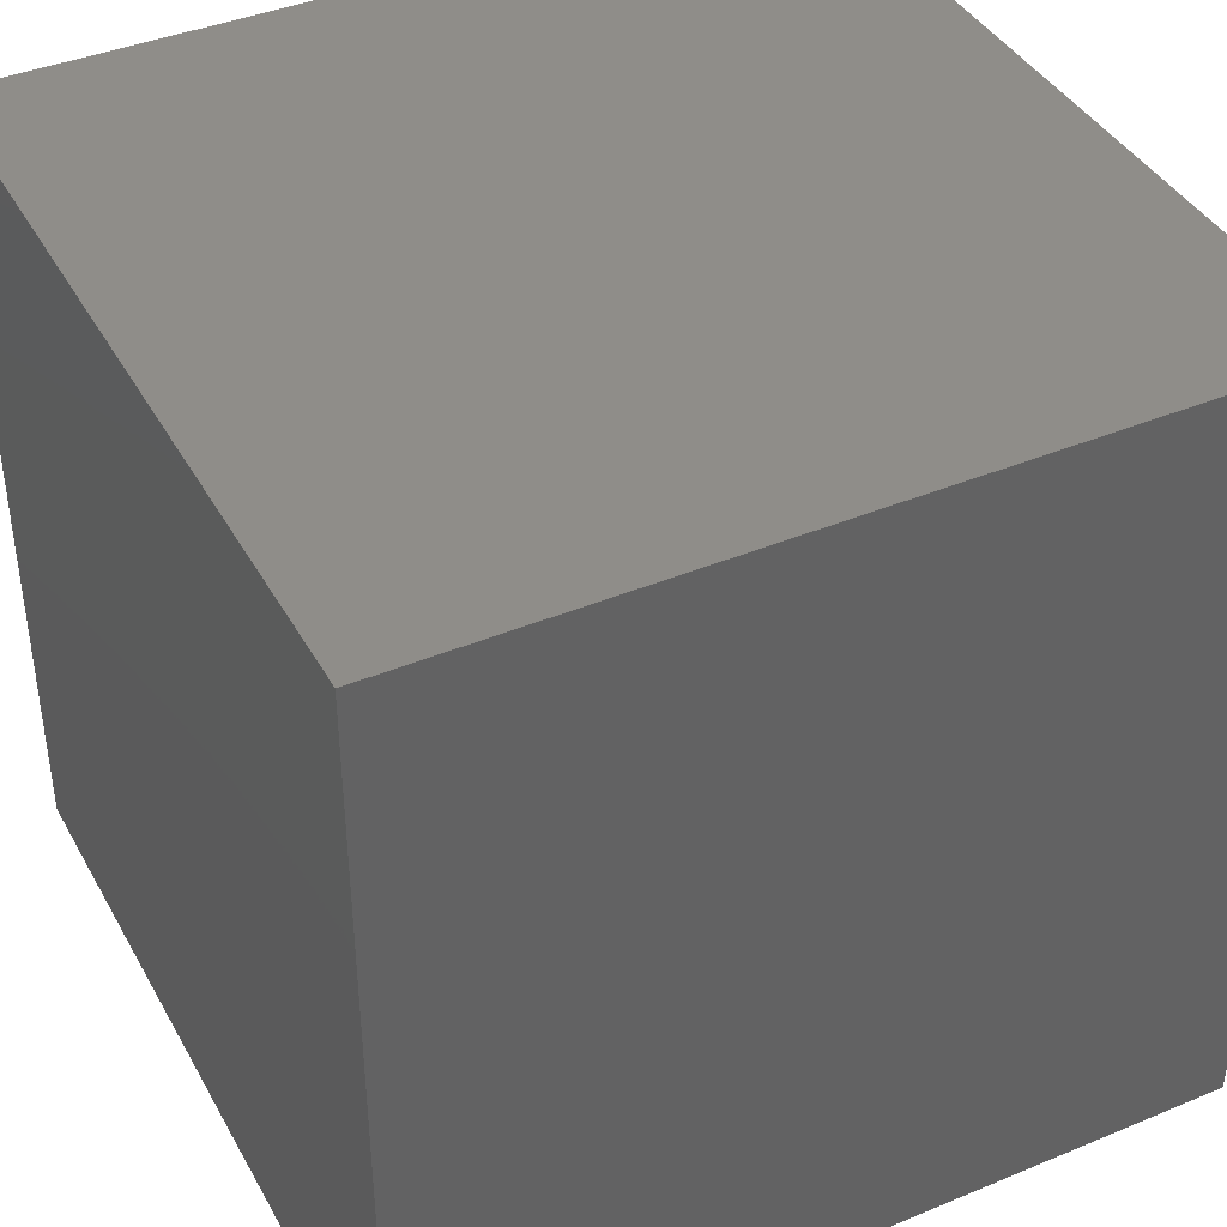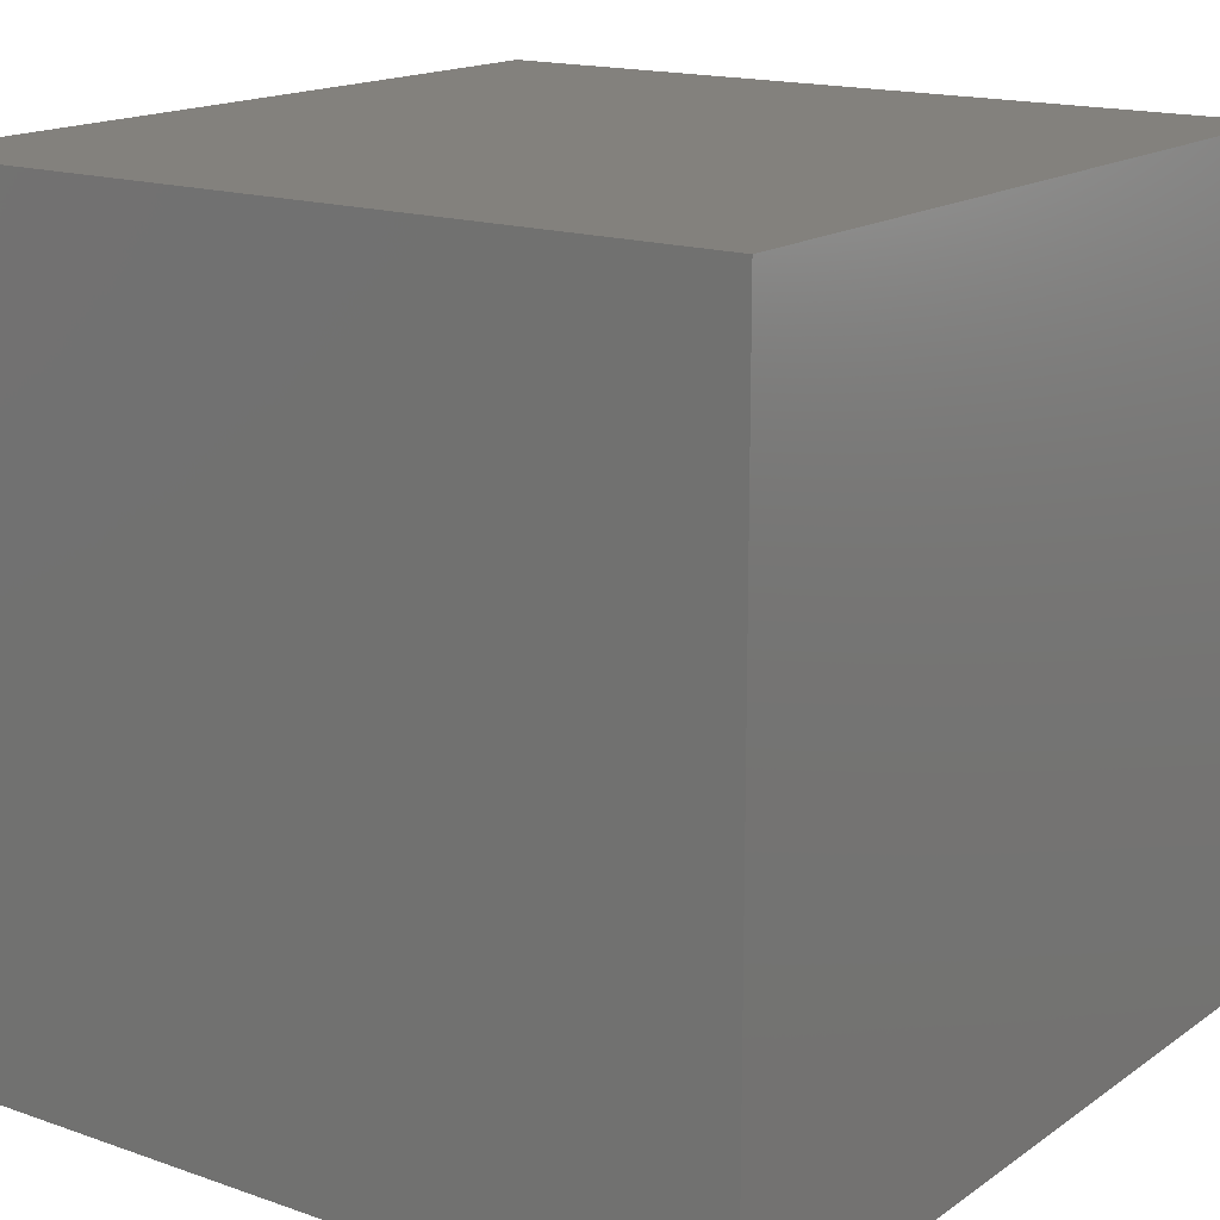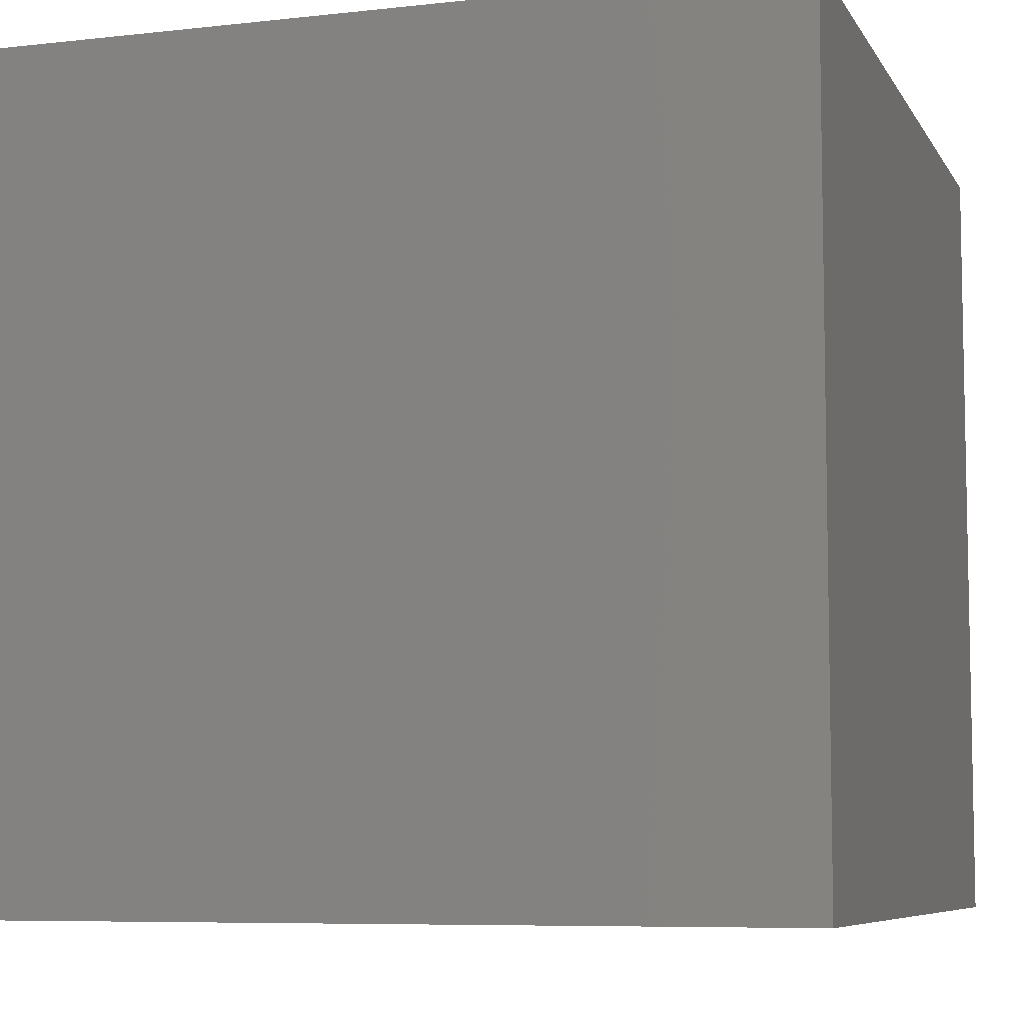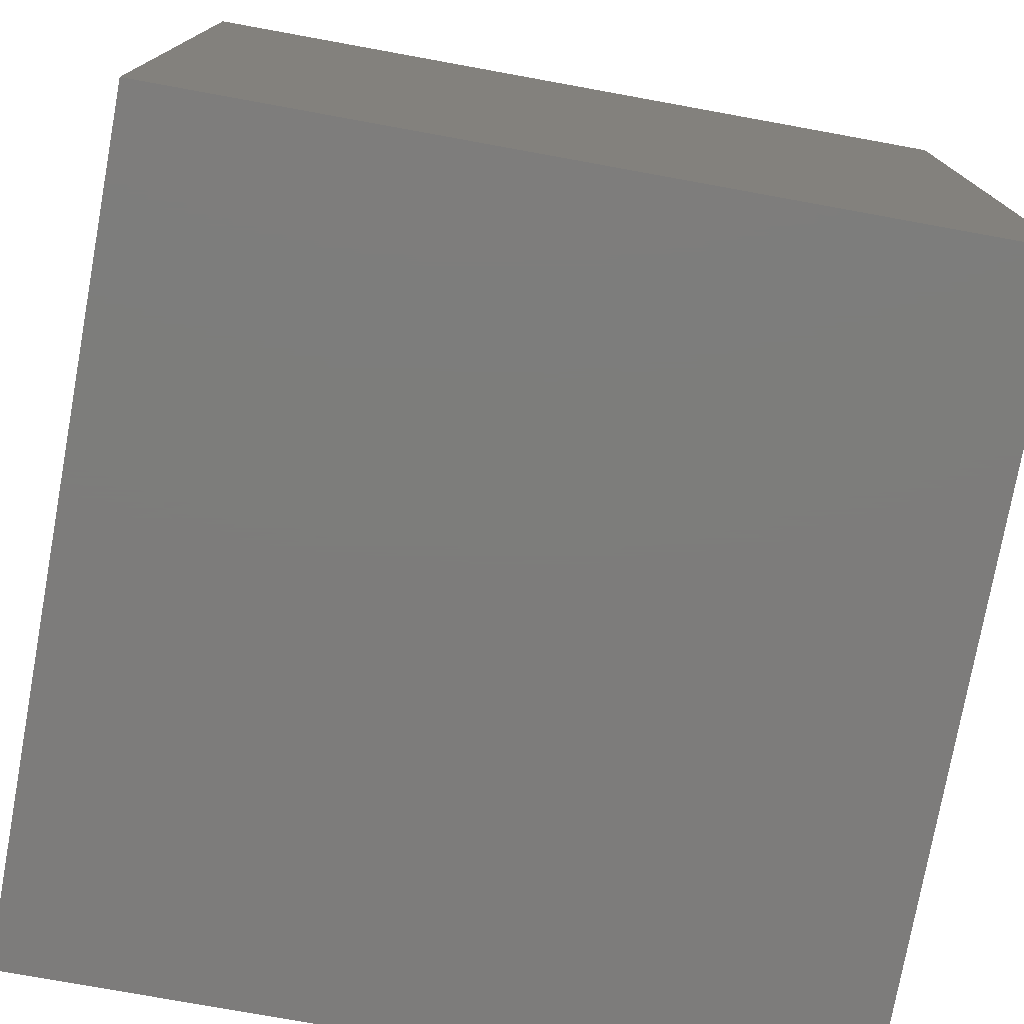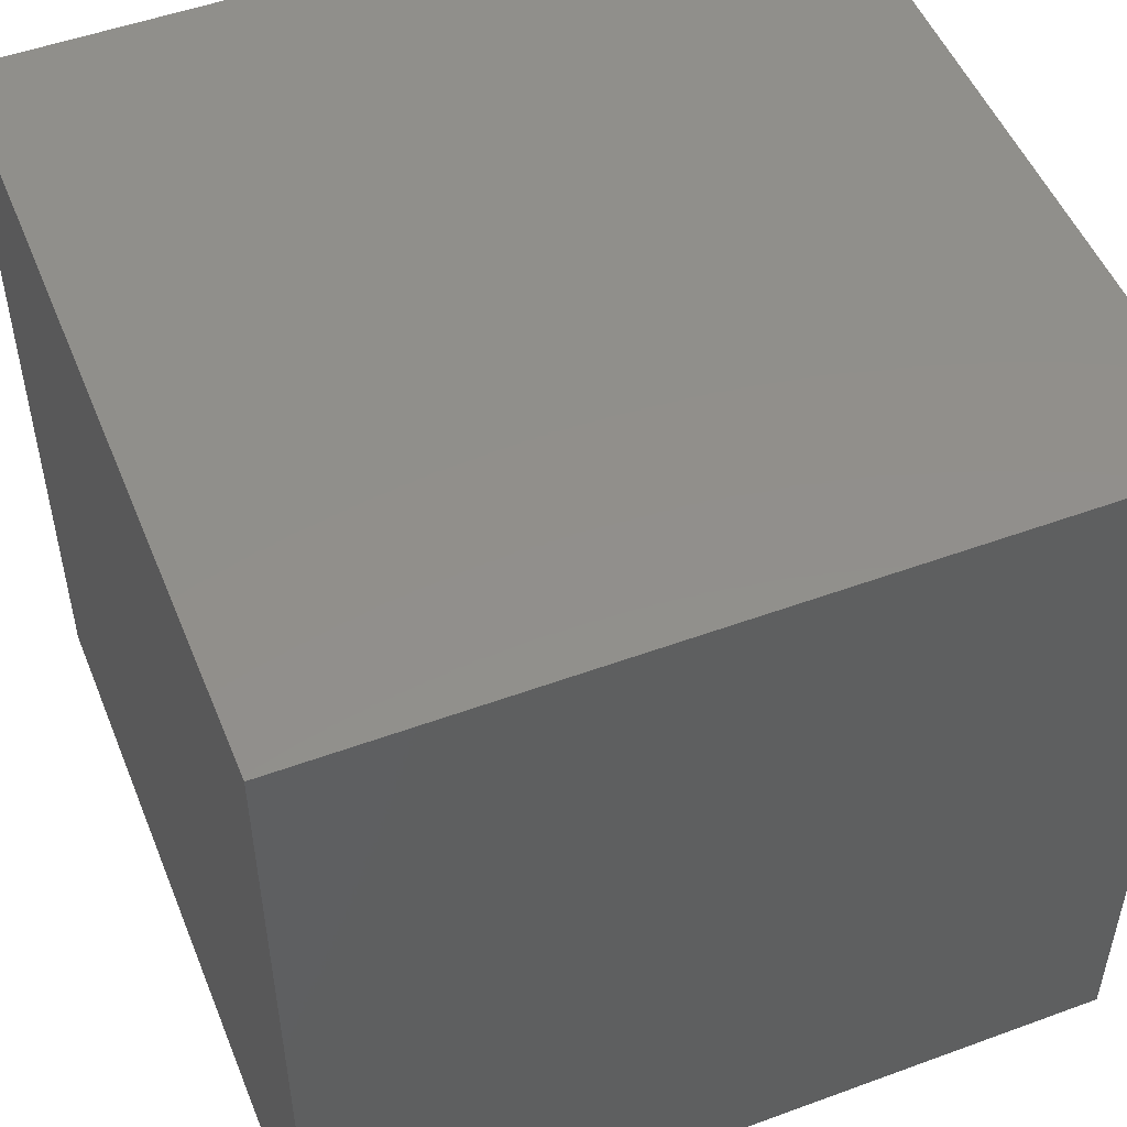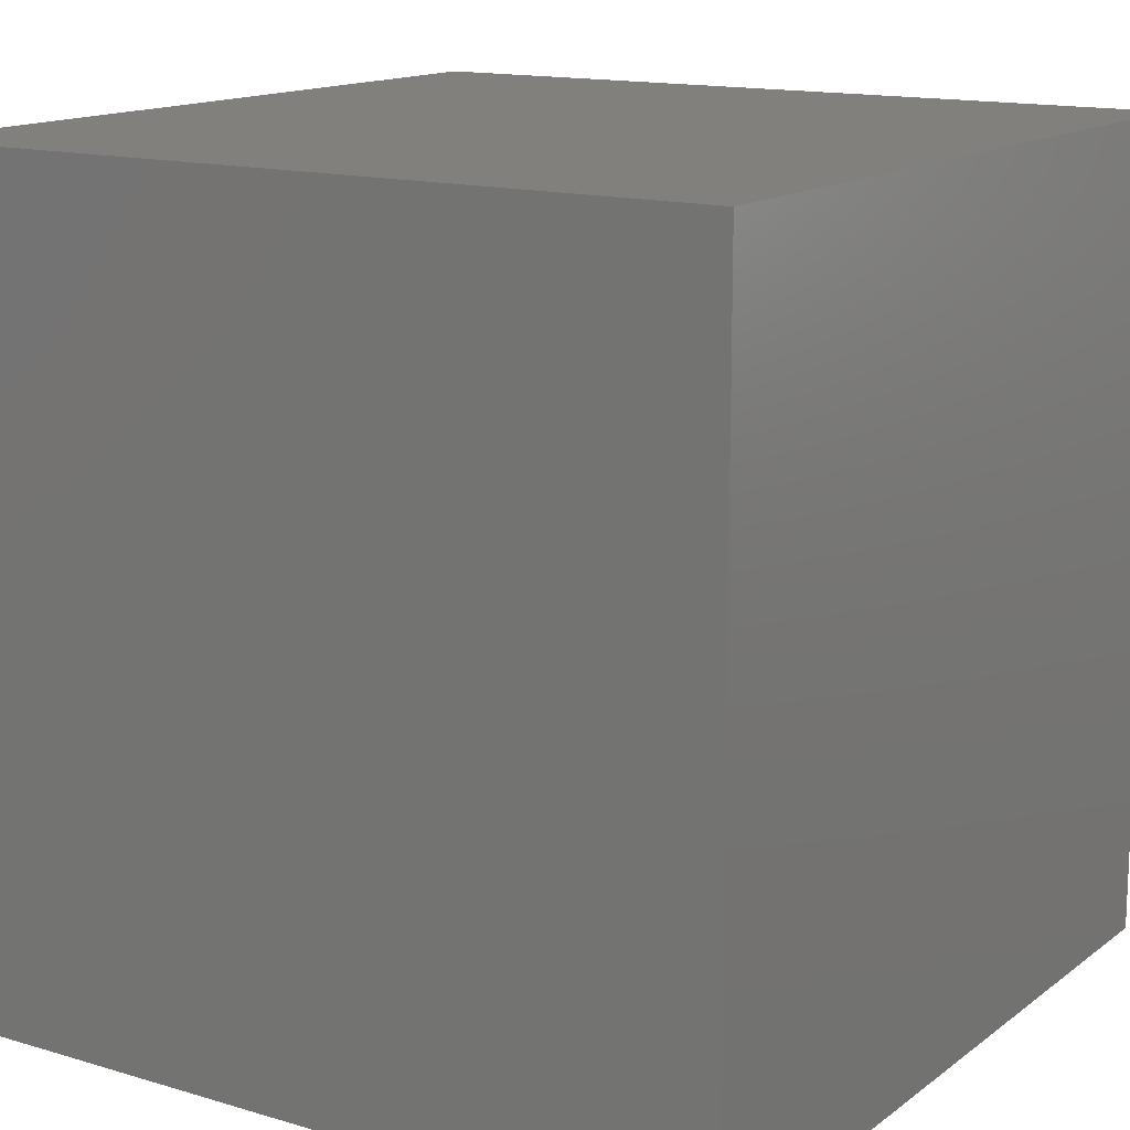
<metadata>
{"format":"stl","ext":"stl","renderer":"f3d","projection":"perspective","resolution":1024,"background":"white","views":[{"elev":40.7,"azim":153.1,"up":"+Y"},{"elev":16.2,"azim":-54.3,"up":"+Z"},{"elev":-7.2,"azim":-162.1,"up":"+Y"},{"elev":-76.3,"azim":169.7,"up":"+Y"},{"elev":51.0,"azim":68.2,"up":"+Y"},{"elev":14.4,"azim":-57.0,"up":"+Z"}]}
</metadata>
<code>
# stl→obj: 86 verts, 168 faces
v -117.2 7.191e-16 -9.71e-16
v -117.2 32.74 -3.198e-11
v -117.2 20.83 20.83
v -117.2 20.83 -20.83
v -117.2 3.198e-11 32.74
v -117.2 -20.83 20.83
v -117.2 -32.74 3.198e-11
v -117.2 -20.83 -20.83
v -117.2 -3.198e-11 -32.74
v -117.2 50 16.67
v -117.2 50 -16.67
v -117.2 -16.67 50
v -117.2 -50 16.67
v -117.2 -50 50
v -117.2 16.67 50
v -117.2 -50 -16.67
v -117.2 50 50
v -117.2 16.67 -50
v -117.2 50 -50
v -117.2 -16.67 -50
v -117.2 -50 -50
v -217.2 7.837e-16 9.71e-16
v -217.2 32.74 3.198e-11
v -217.2 20.83 -20.83
v -217.2 50 -16.67
v -217.2 3.198e-11 -32.74
v -217.2 16.67 -50
v -217.2 50 -50
v -217.2 -20.83 -20.83
v -217.2 -32.74 -3.198e-11
v -217.2 -50 -16.67
v -217.2 -20.83 20.83
v -217.2 -50 16.67
v -217.2 -16.67 -50
v -217.2 -50 -50
v -217.2 20.83 20.83
v -217.2 50 16.67
v -217.2 -3.198e-11 32.74
v -217.2 16.67 50
v -217.2 50 50
v -217.2 -16.67 50
v -217.2 -50 50
v -198.8 50 -1.752e-11
v -167.2 50 -1.592e-12
v -188 50 20.83
v -188 50 -20.83
v -167.2 50 -32.74
v -146.3 50 -20.83
v -183.8 50 -50
v -150.5 50 -50
v -167.2 50 32.74
v -142.3 50 24.9
v -183.8 50 50
v -150.5 50 50
v -134.4 50 2.978e-11
v -188 -50 -20.83
v -167.2 -50 1.592e-12
v -167.2 -50 -32.74
v -198.8 -50 1.752e-11
v -142.3 -50 -24.9
v -134.4 -50 -2.978e-11
v -146.3 -50 20.83
v -167.2 -50 32.74
v -188 -50 20.83
v -183.8 -50 -50
v -150.5 -50 -50
v -150.5 -50 50
v -183.8 -50 50
v -146.3 20.83 50
v -167.2 -3.425e-13 50
v -167.2 32.74 50
v -134.4 5.811e-11 50
v -188 20.83 50
v -199.9 -6.689e-11 50
v -188 -20.83 50
v -167.2 -32.74 50
v -146.3 -20.83 50
v -167.2 32.74 -50
v -146.3 20.83 -50
v -199.9 6.689e-11 -50
v -188 -20.83 -50
v -167.2 -32.74 -50
v -146.3 -20.83 -50
v -188 20.83 -50
v -134.4 -5.811e-11 -50
v -167.2 3.416e-13 -50
f 1 2 3
f 1 4 2
f 1 5 6
f 1 6 7
f 1 3 5
f 1 7 8
f 1 9 4
f 1 8 9
f 10 3 2
f 11 2 4
f 11 10 2
f 12 6 5
f 13 7 6
f 14 6 12
f 14 13 6
f 15 5 3
f 15 12 5
f 16 8 7
f 13 16 7
f 17 3 10
f 17 15 3
f 18 4 9
f 19 11 4
f 19 4 18
f 20 9 8
f 21 8 16
f 21 20 8
f 20 18 9
f 22 23 24
f 25 24 23
f 22 24 26
f 27 26 24
f 28 24 25
f 28 27 24
f 22 29 30
f 31 30 29
f 22 30 32
f 33 32 30
f 31 33 30
f 22 26 29
f 34 29 26
f 35 31 29
f 35 29 34
f 22 36 23
f 37 23 36
f 22 38 36
f 39 36 38
f 40 36 39
f 40 37 36
f 22 32 38
f 41 38 32
f 42 41 32
f 42 32 33
f 37 25 23
f 27 34 26
f 41 39 38
f 43 44 45
f 46 44 43
f 45 37 43
f 43 25 46
f 43 37 25
f 47 44 46
f 48 44 47
f 46 49 47
f 47 50 48
f 49 50 47
f 45 44 51
f 51 44 52
f 51 53 45
f 52 54 51
f 54 53 51
f 52 44 55
f 55 44 48
f 45 40 37
f 53 40 45
f 25 28 46
f 46 28 49
f 55 10 52
f 52 17 54
f 10 17 52
f 48 11 55
f 50 19 48
f 48 19 11
f 55 11 10
f 56 57 58
f 59 57 56
f 60 57 61
f 58 57 60
f 61 57 62
f 63 57 64
f 62 57 63
f 64 57 59
f 56 31 59
f 56 35 31
f 58 65 56
f 65 35 56
f 61 16 60
f 60 66 58
f 60 21 66
f 16 21 60
f 62 13 61
f 61 13 16
f 59 31 33
f 63 67 62
f 68 67 63
f 64 68 63
f 66 65 58
f 67 14 62
f 59 33 64
f 33 42 64
f 64 42 68
f 62 14 13
f 69 70 71
f 72 70 69
f 71 70 73
f 73 70 74
f 75 70 76
f 74 70 75
f 77 70 72
f 76 70 77
f 54 17 69
f 71 54 69
f 69 17 15
f 69 15 72
f 39 40 73
f 74 39 73
f 73 40 53
f 73 53 71
f 75 42 41
f 75 41 74
f 68 42 75
f 76 68 75
f 74 41 39
f 71 53 54
f 76 67 68
f 77 14 67
f 77 67 76
f 72 15 12
f 12 14 77
f 72 12 77
f 78 50 49
f 79 19 50
f 79 50 78
f 80 27 34
f 34 35 81
f 80 34 81
f 82 65 66
f 81 35 65
f 81 65 82
f 66 21 83
f 82 66 83
f 49 28 84
f 78 49 84
f 84 28 27
f 84 27 80
f 85 20 18
f 83 21 20
f 83 20 85
f 18 19 79
f 85 18 79
f 82 86 81
f 83 86 82
f 81 86 80
f 78 86 79
f 79 86 85
f 84 86 78
f 85 86 83
f 80 86 84

</code>
